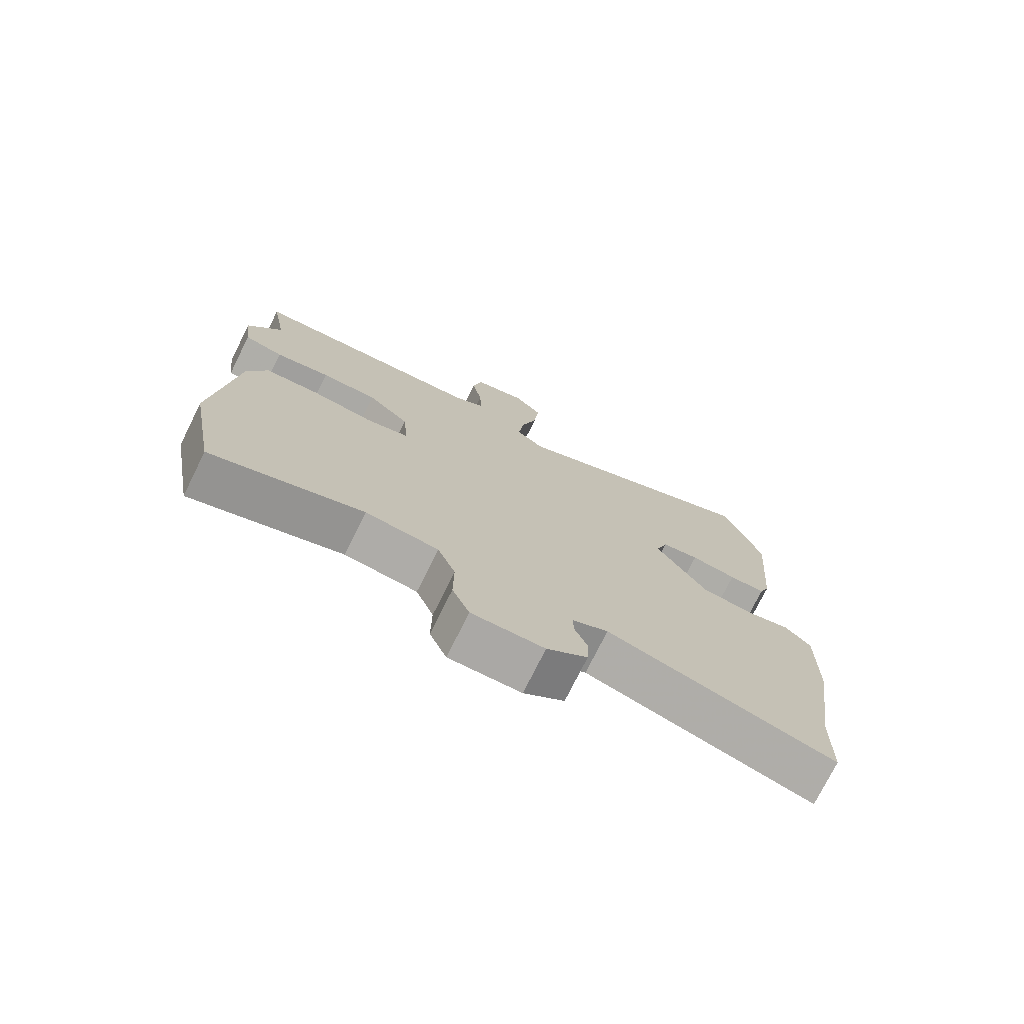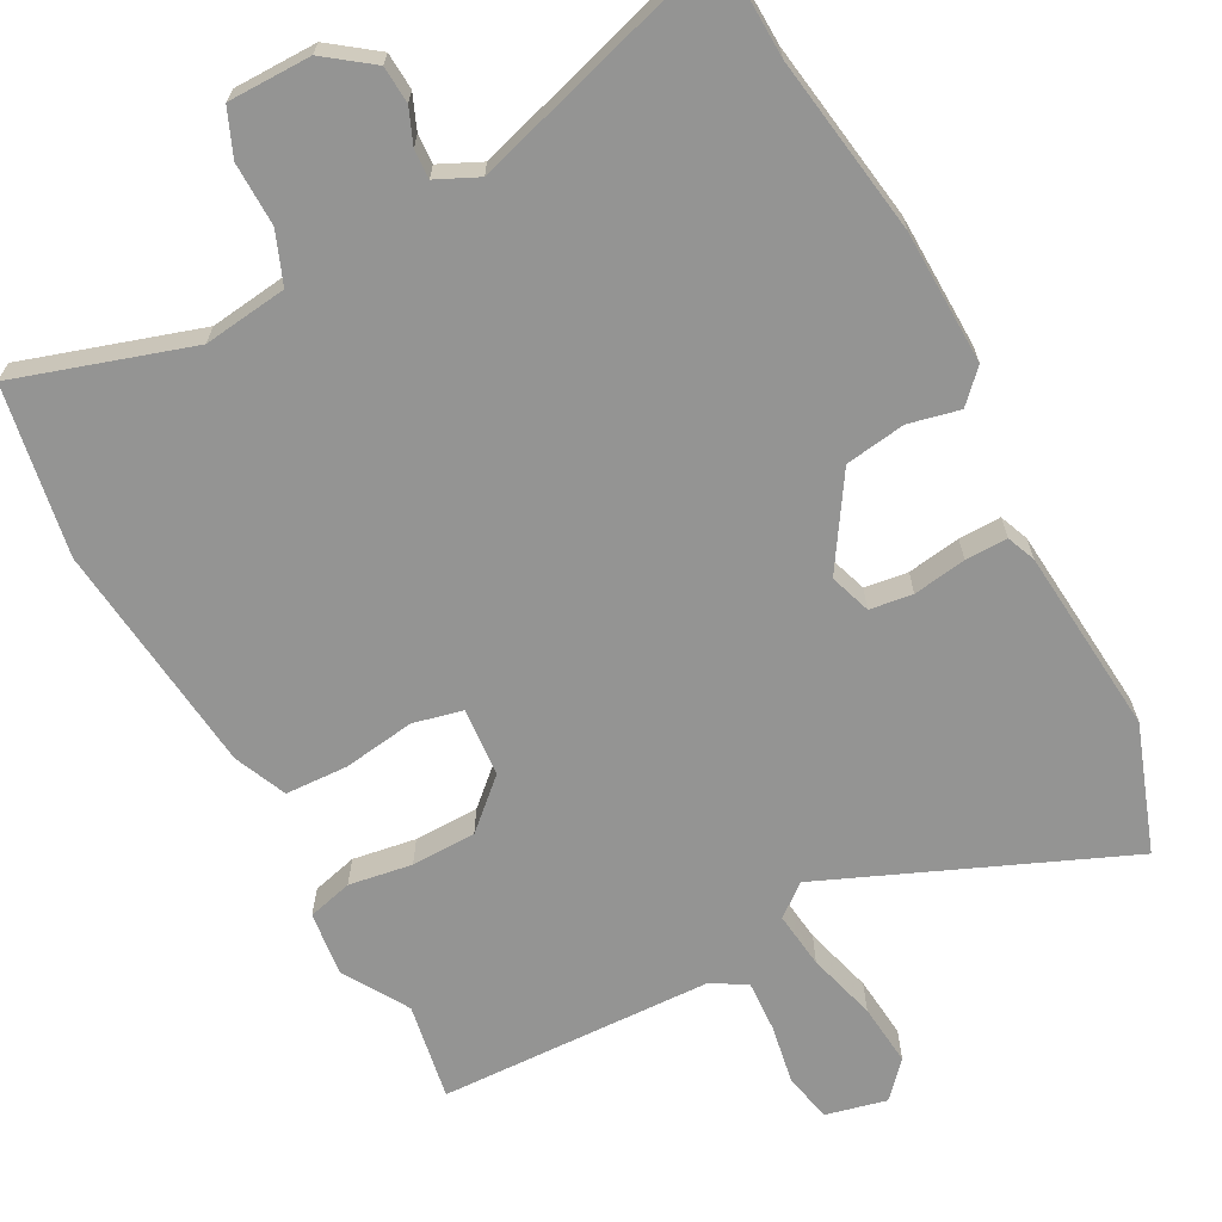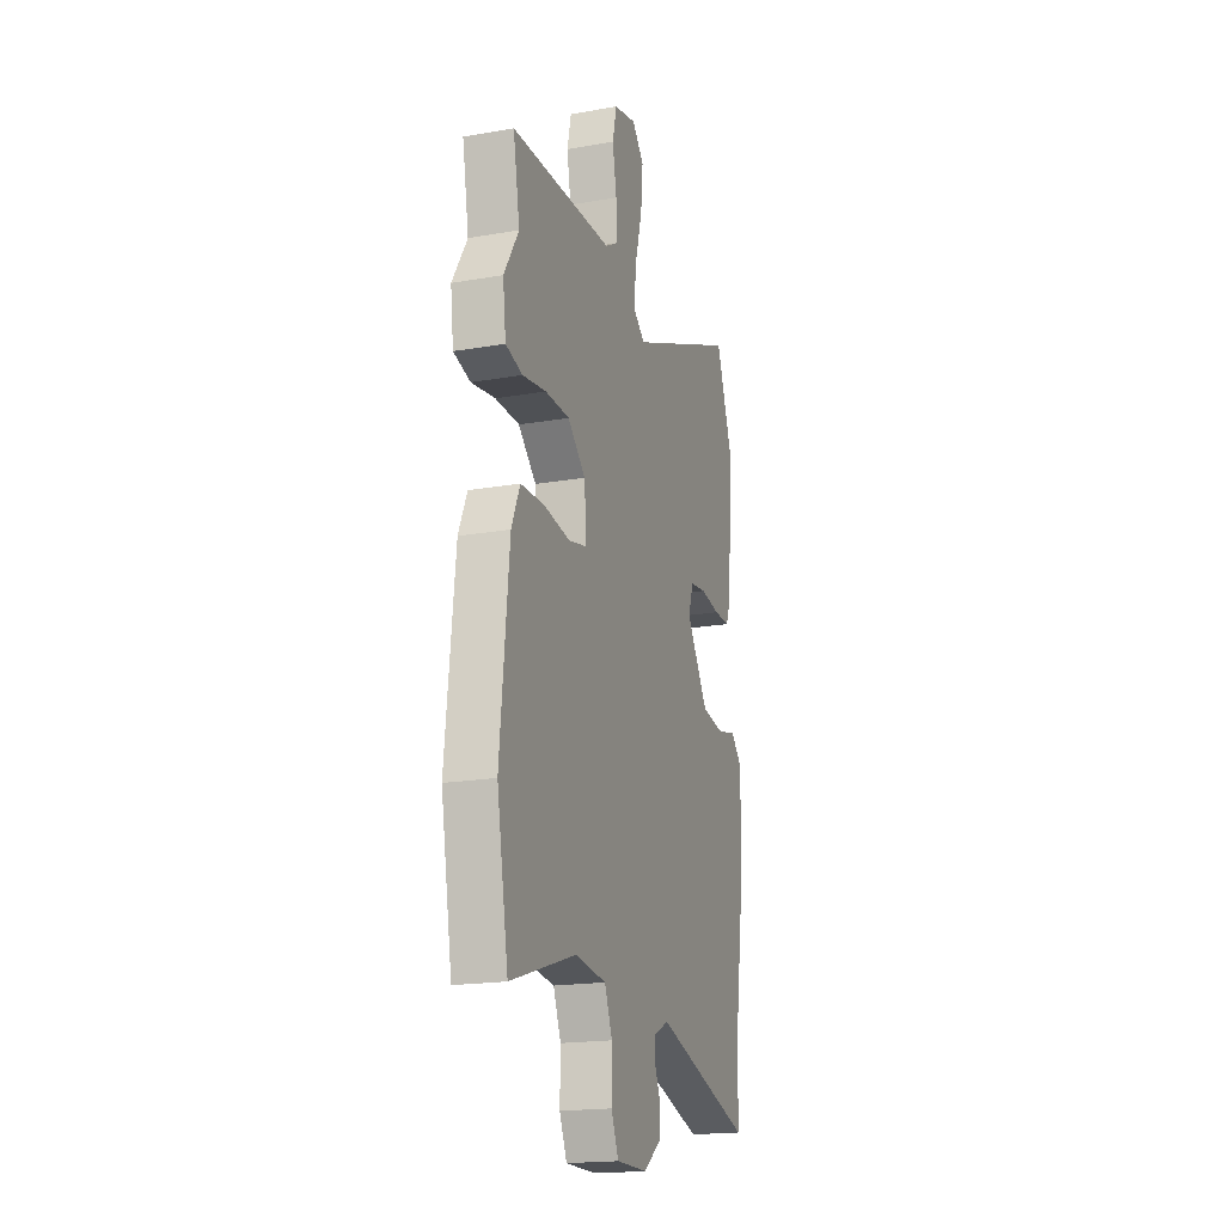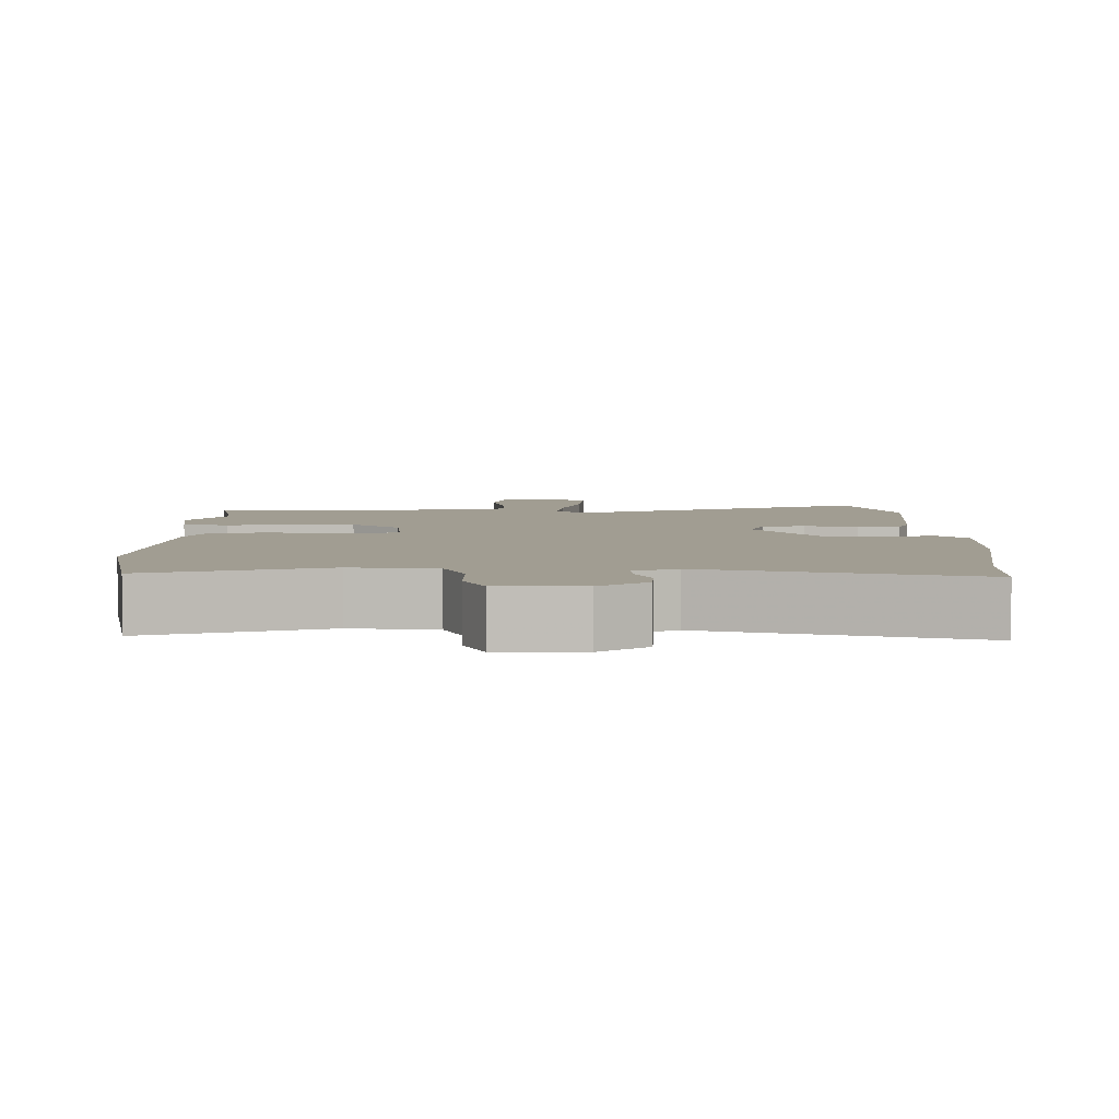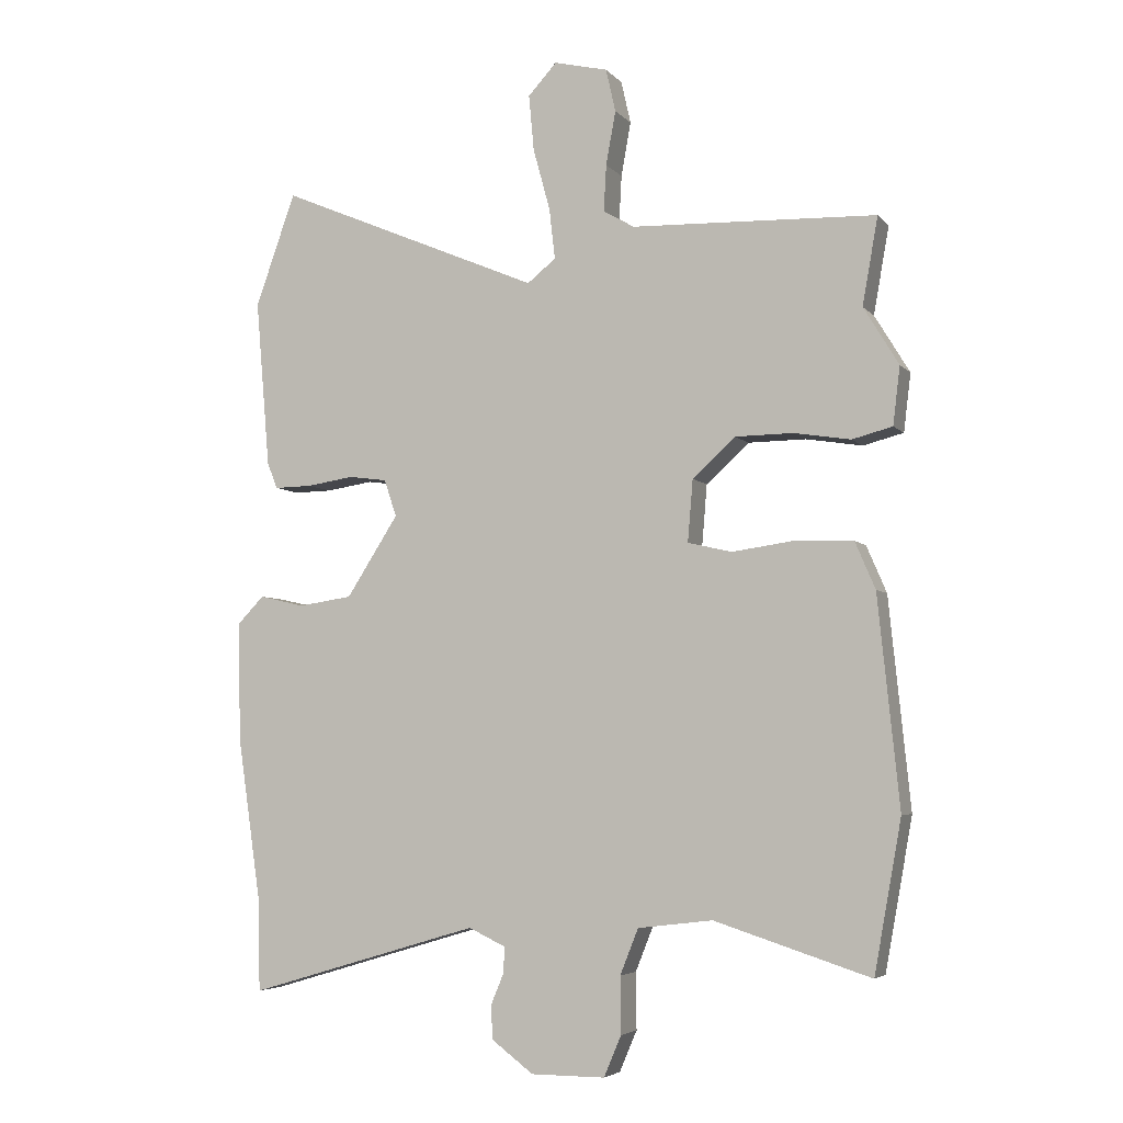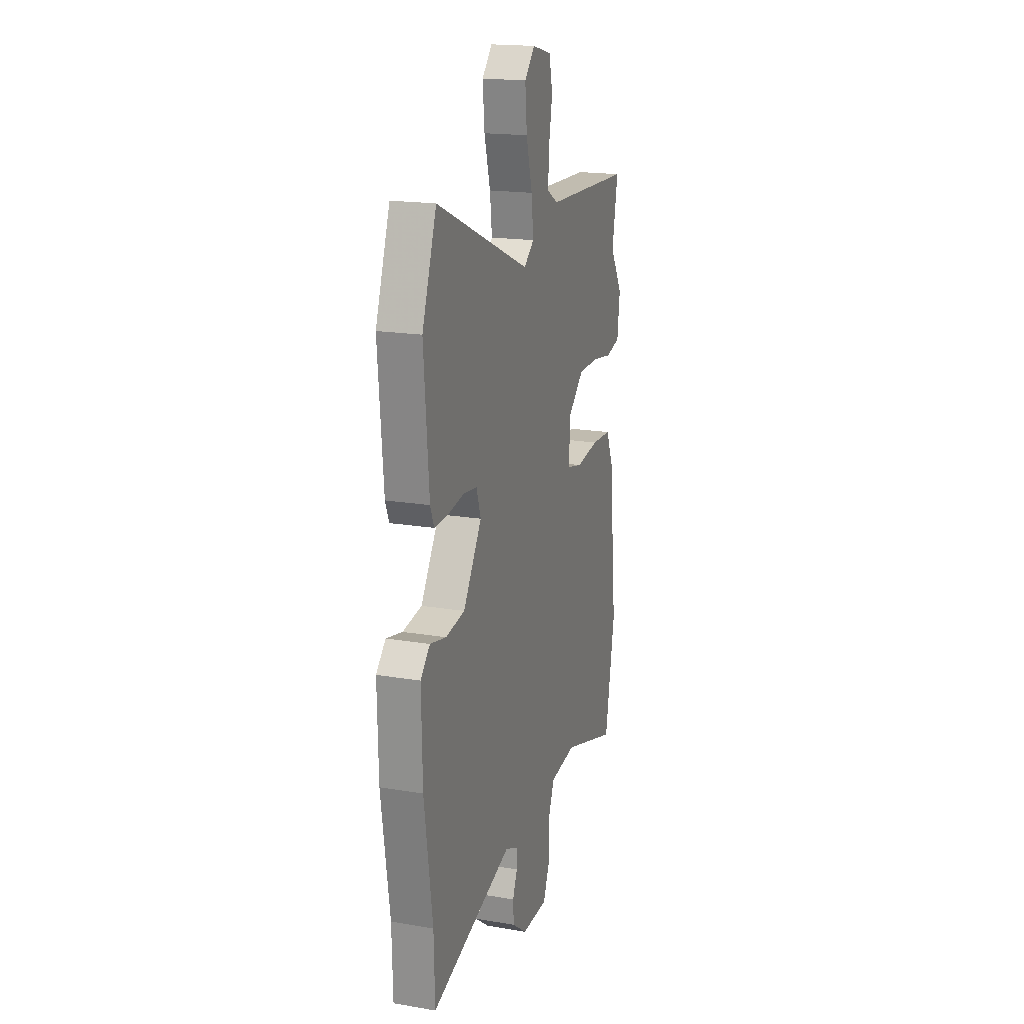
<metadata>
{"format":"obj","ext":"obj","renderer":"f3d","projection":"perspective","resolution":1024,"background":"white","views":[{"elev":-75.1,"azim":153.6,"up":"+Z"},{"elev":-67.0,"azim":-151.7,"up":"+Y"},{"elev":-18.9,"azim":108.3,"up":"+Z"},{"elev":4.7,"azim":179.8,"up":"+Y"},{"elev":-5.0,"azim":21.0,"up":"+Z"},{"elev":18.5,"azim":-71.9,"up":"+Z"}]}
</metadata>
<code>
v -0.514 0.07 0.462
v -0.452 0.07 0.636
v -0.045 0.07 0.463
v -0.001 0.07 0.498
v -0.01 0.07 0.576
v -0.036 0.07 0.671
v -0.044 0.07 0.757
v 0 0.07 0.805
v 0.083 0.07 0.785
v 0.098 0.07 0.719
v 0.083 0.07 0.636
v 0.079 0.07 0.565
v 0.127 0.07 0.537
v 0.504 0.07 0.523
v 0.48 0.07 0.389
v 0.534 0.07 0.3
v 0.523 0.07 0.211
v 0.461 0.07 0.195
v 0.374 0.07 0.209
v 0.285 0.07 0.208
v 0.219 0.07 0.148
v 0.211 0.07 0.053
v 0.279 0.07 0.037
v 0.378 0.07 0.051
v 0.464 0.07 0.047
v 0.495 0.07 -0.025
v 0.528 0.07 -0.347
v 0.486 0.07 -0.579
v 0.246 0.07 -0.502
v 0.131 0.07 -0.516
v 0.103 0.07 -0.586
v 0.104 0.07 -0.673
v 0.077 0.07 -0.736
v -0.037 0.07 -0.736
v -0.101 0.07 -0.688
v -0.104 0.07 -0.637
v -0.084 0.07 -0.589
v -0.082 0.07 -0.549
v -0.139 0.07 -0.522
v -0.497 0.07 -0.628
v -0.501 0.07 -0.481
v -0.537 0.07 -0.235
v -0.541 0.07 -0.051
v -0.5 0.07 -0.009
v -0.43 0.07 -0.025
v -0.347 0.07 -0.013
v -0.267 0.07 0.111
v -0.286 0.07 0.168
v -0.345 0.07 0.176
v -0.418 0.07 0.165
v -0.476 0.07 0.164
v -0.492 0.07 0.204
v -0.514 0 0.462
v -0.452 0 0.636
v -0.045 0 0.463
v -0.001 0 0.498
v -0.01 0 0.576
v -0.036 0 0.671
v -0.044 0 0.757
v 0 0 0.805
v 0.083 0 0.785
v 0.098 0 0.719
v 0.083 0 0.636
v 0.079 0 0.565
v 0.127 0 0.537
v 0.504 0 0.523
v 0.48 0 0.389
v 0.534 0 0.3
v 0.523 0 0.211
v 0.461 0 0.195
v 0.374 0 0.209
v 0.285 0 0.208
v 0.219 0 0.148
v 0.211 0 0.053
v 0.279 0 0.037
v 0.378 0 0.051
v 0.464 0 0.047
v 0.495 0 -0.025
v 0.528 0 -0.347
v 0.486 0 -0.579
v 0.246 0 -0.502
v 0.131 0 -0.516
v 0.103 0 -0.586
v 0.104 0 -0.673
v 0.077 0 -0.736
v -0.037 0 -0.736
v -0.101 0 -0.688
v -0.104 0 -0.637
v -0.084 0 -0.589
v -0.082 0 -0.549
v -0.139 0 -0.522
v -0.497 0 -0.628
v -0.501 0 -0.481
v -0.537 0 -0.235
v -0.541 0 -0.051
v -0.5 0 -0.009
v -0.43 0 -0.025
v -0.347 0 -0.013
v -0.267 0 0.111
v -0.286 0 0.168
v -0.345 0 0.176
v -0.418 0 0.165
v -0.476 0 0.164
v -0.492 0 0.204
f 1 2 3
f 52 1 3
f 51 52 3
f 50 51 3
f 49 50 3
f 48 49 3 4
f 47 48 4
f 46 47 4
f 43 44 45
f 42 43 45
f 41 42 45
f 41 45 46
f 40 41 46
f 39 40 46
f 38 39 46 4
f 35 36 37
f 34 35 37
f 33 34 37
f 32 33 37
f 31 32 37
f 37 38 4
f 31 37 4
f 30 31 4
f 27 28 29
f 26 27 29
f 25 26 29
f 24 25 29
f 23 24 29
f 22 23 29 30
f 30 4 5
f 22 30 5
f 21 22 5
f 17 18 19
f 16 17 19
f 15 16 19
f 15 19 20
f 14 15 20
f 13 14 20
f 20 21 5
f 13 20 5
f 12 13 5
f 9 10 11
f 9 11 12
f 8 9 12
f 7 8 12
f 6 7 12
f 5 6 12
f 55 54 53
f 55 53 104
f 55 104 103
f 55 103 102
f 55 102 101
f 56 55 101 100
f 56 100 99
f 56 99 98
f 97 96 95
f 97 95 94
f 97 94 93
f 98 97 93
f 98 93 92
f 98 92 91
f 56 98 91 90
f 89 88 87
f 89 87 86
f 89 86 85
f 89 85 84
f 89 84 83
f 56 90 89
f 56 89 83
f 56 83 82
f 81 80 79
f 81 79 78
f 81 78 77
f 81 77 76
f 81 76 75
f 82 81 75 74
f 57 56 82
f 57 82 74
f 57 74 73
f 71 70 69
f 71 69 68
f 71 68 67
f 72 71 67
f 72 67 66
f 72 66 65
f 57 73 72
f 57 72 65
f 57 65 64
f 63 62 61
f 64 63 61
f 64 61 60
f 64 60 59
f 64 59 58
f 64 58 57
f 1 53 54 2
f 2 54 55 3
f 3 55 56 4
f 4 56 57 5
f 5 57 58 6
f 6 58 59 7
f 7 59 60 8
f 8 60 61 9
f 9 61 62 10
f 10 62 63 11
f 11 63 64 12
f 12 64 65 13
f 13 65 66 14
f 14 66 67 15
f 15 67 68 16
f 16 68 69 17
f 17 69 70 18
f 18 70 71 19
f 19 71 72 20
f 20 72 73 21
f 21 73 74 22
f 22 74 75 23
f 23 75 76 24
f 24 76 77 25
f 25 77 78 26
f 26 78 79 27
f 27 79 80 28
f 28 80 81 29
f 29 81 82 30
f 30 82 83 31
f 31 83 84 32
f 32 84 85 33
f 33 85 86 34
f 34 86 87 35
f 35 87 88 36
f 36 88 89 37
f 37 89 90 38
f 38 90 91 39
f 39 91 92 40
f 40 92 93 41
f 41 93 94 42
f 42 94 95 43
f 43 95 96 44
f 44 96 97 45
f 45 97 98 46
f 46 98 99 47
f 47 99 100 48
f 48 100 101 49
f 49 101 102 50
f 50 102 103 51
f 51 103 104 52
f 52 104 53 1

</code>
